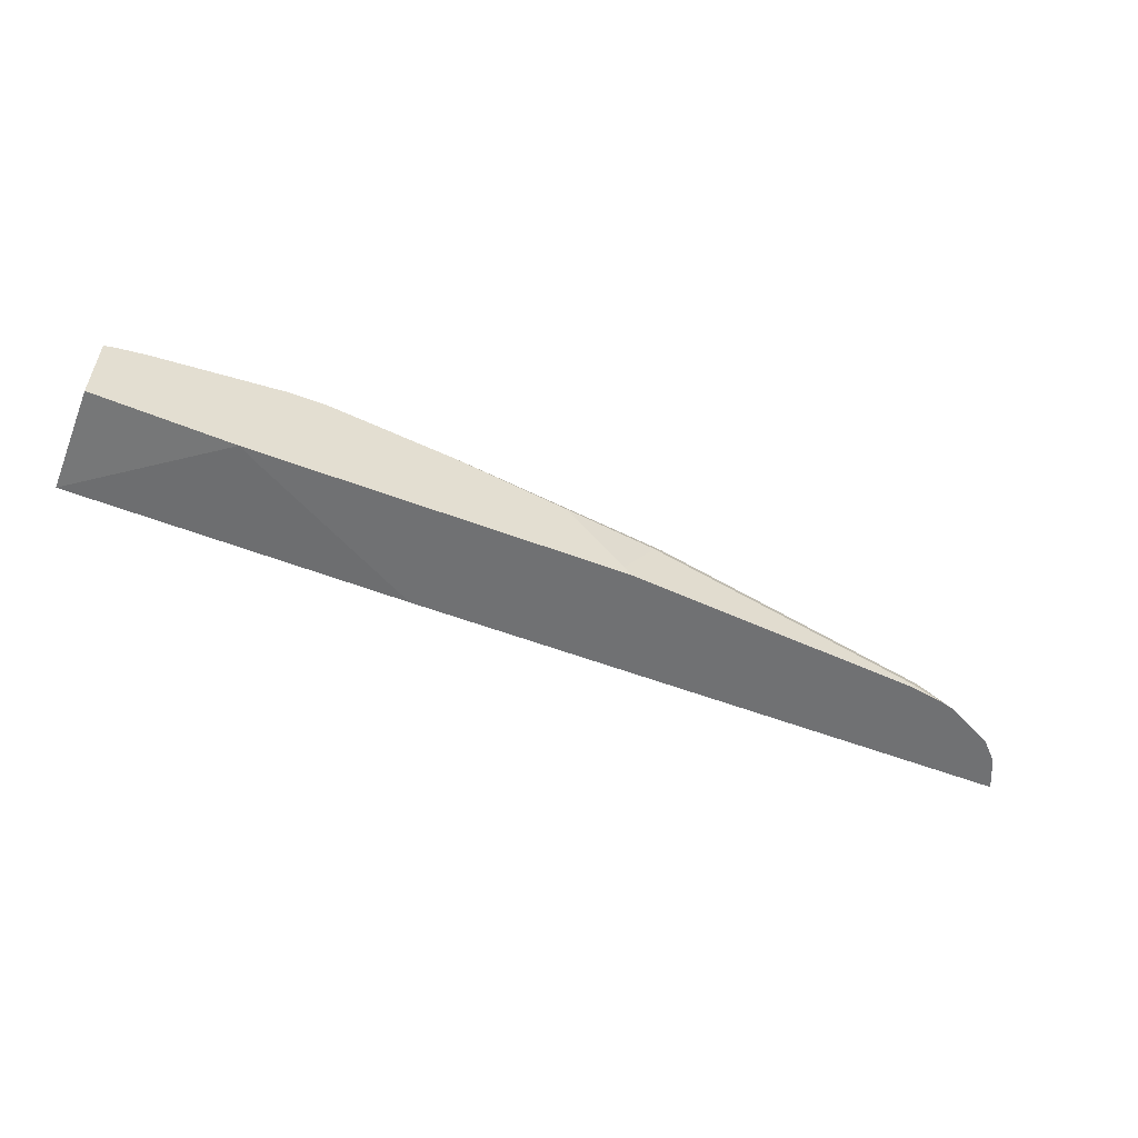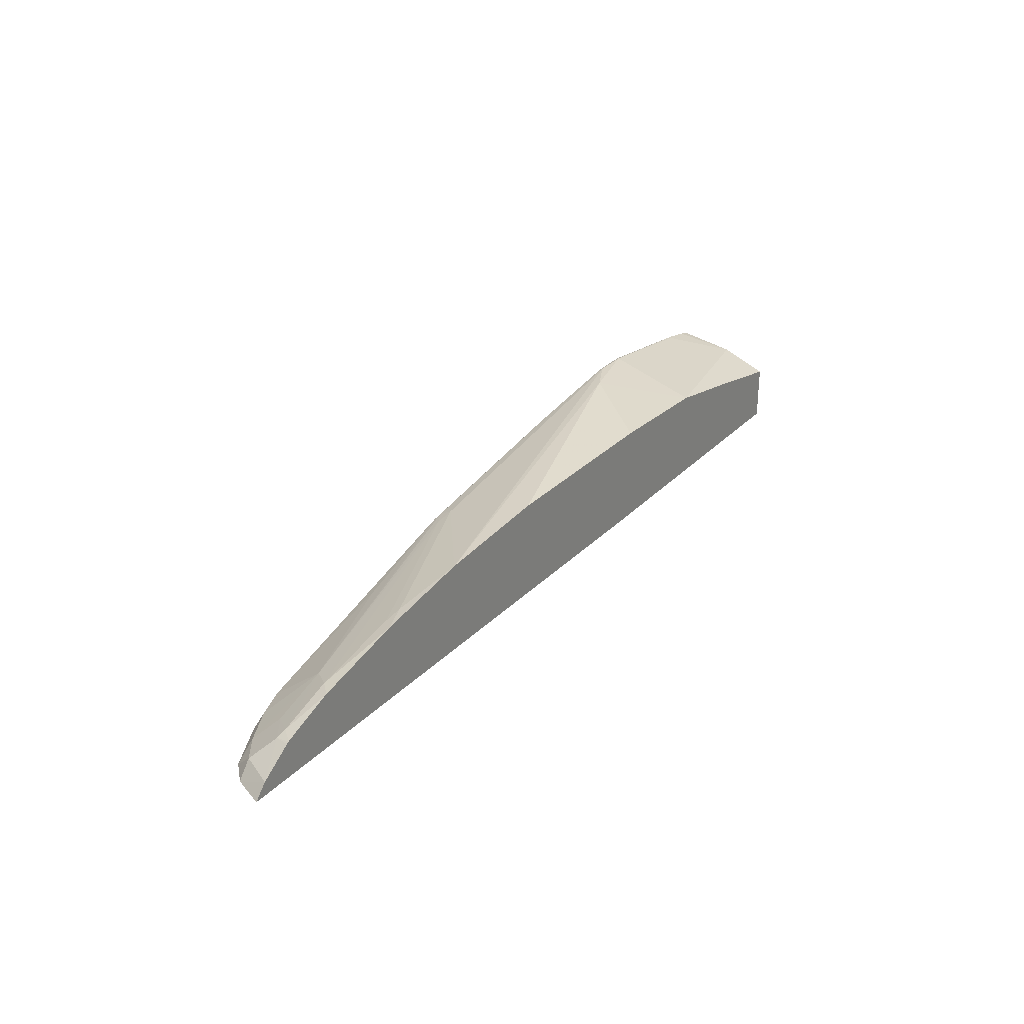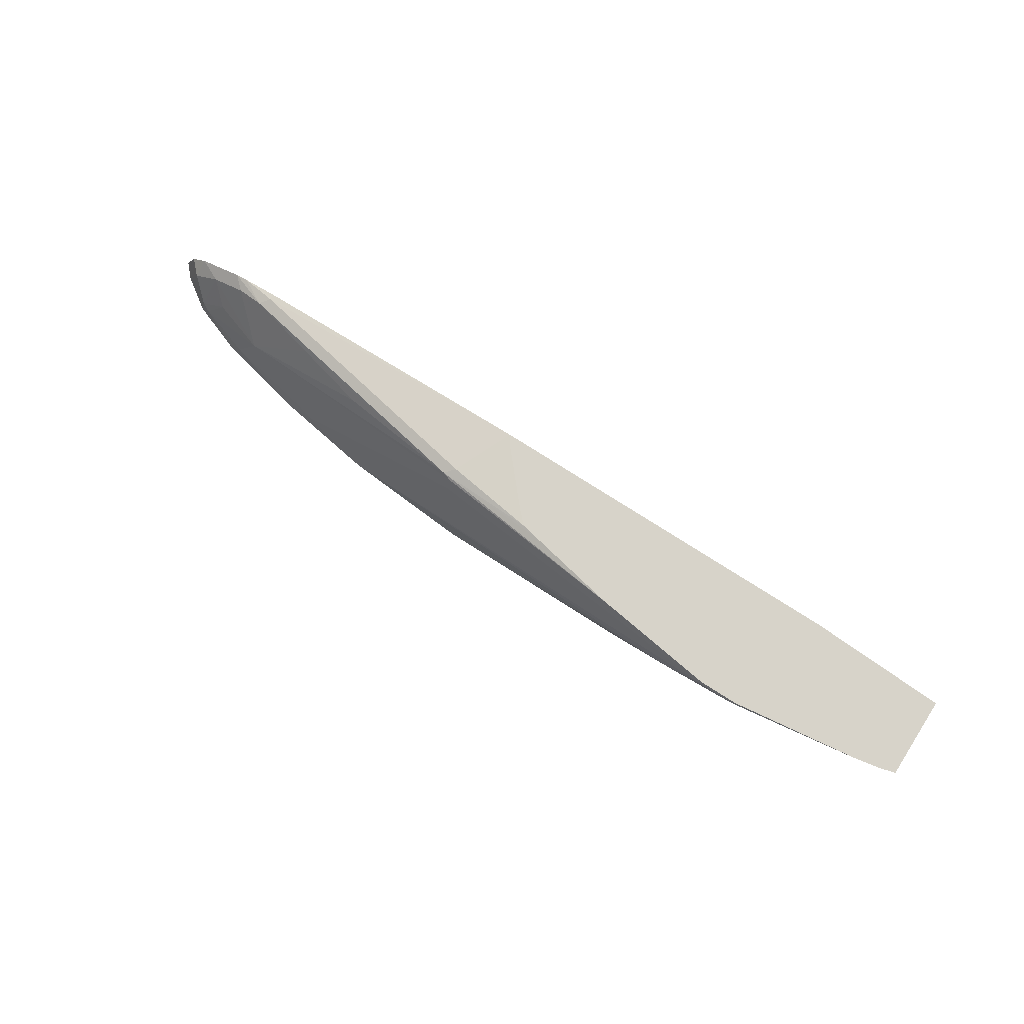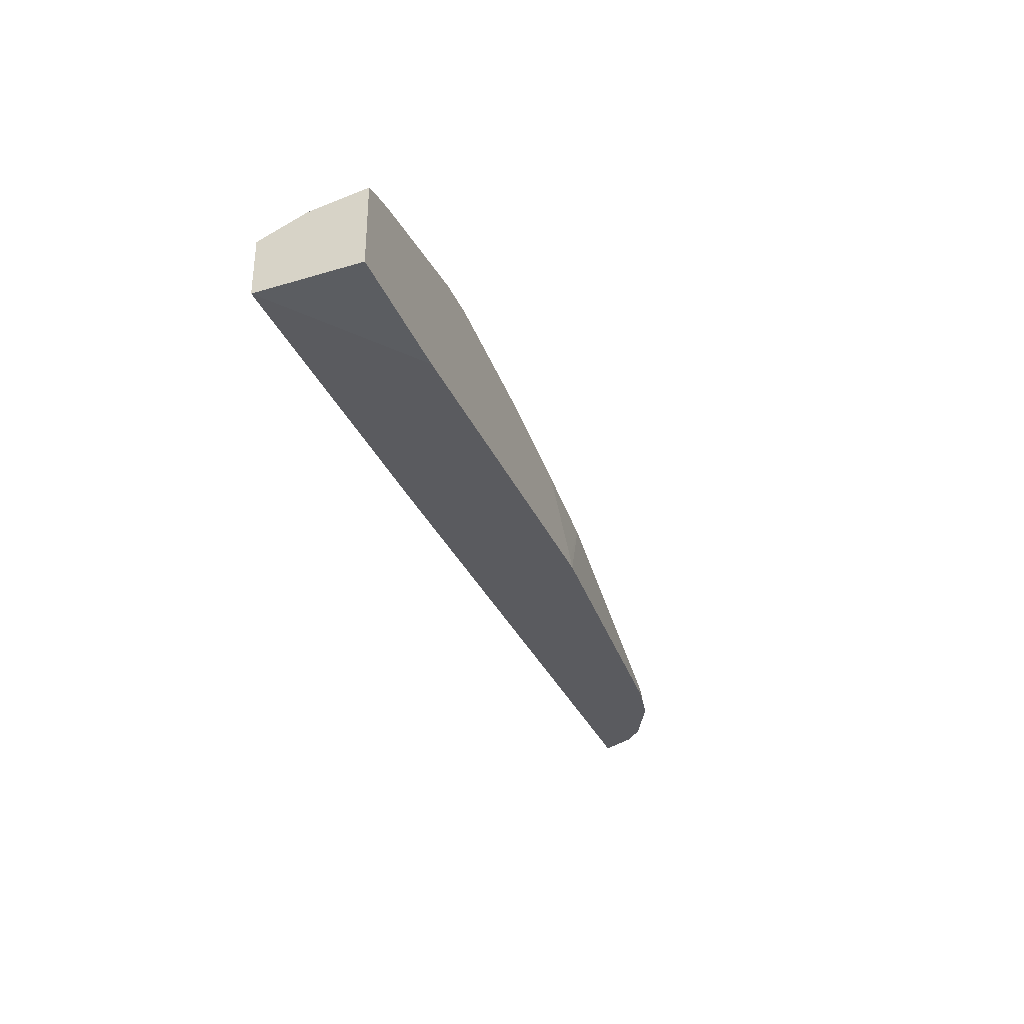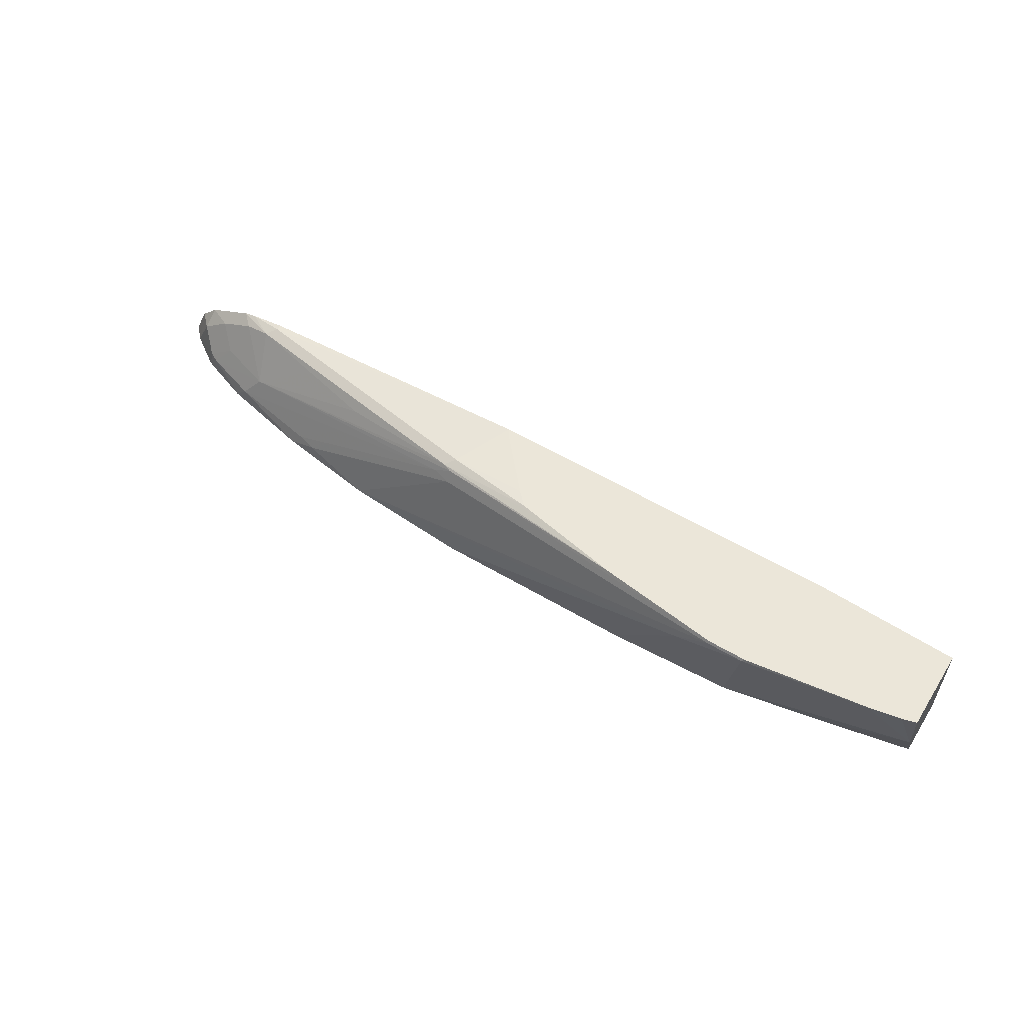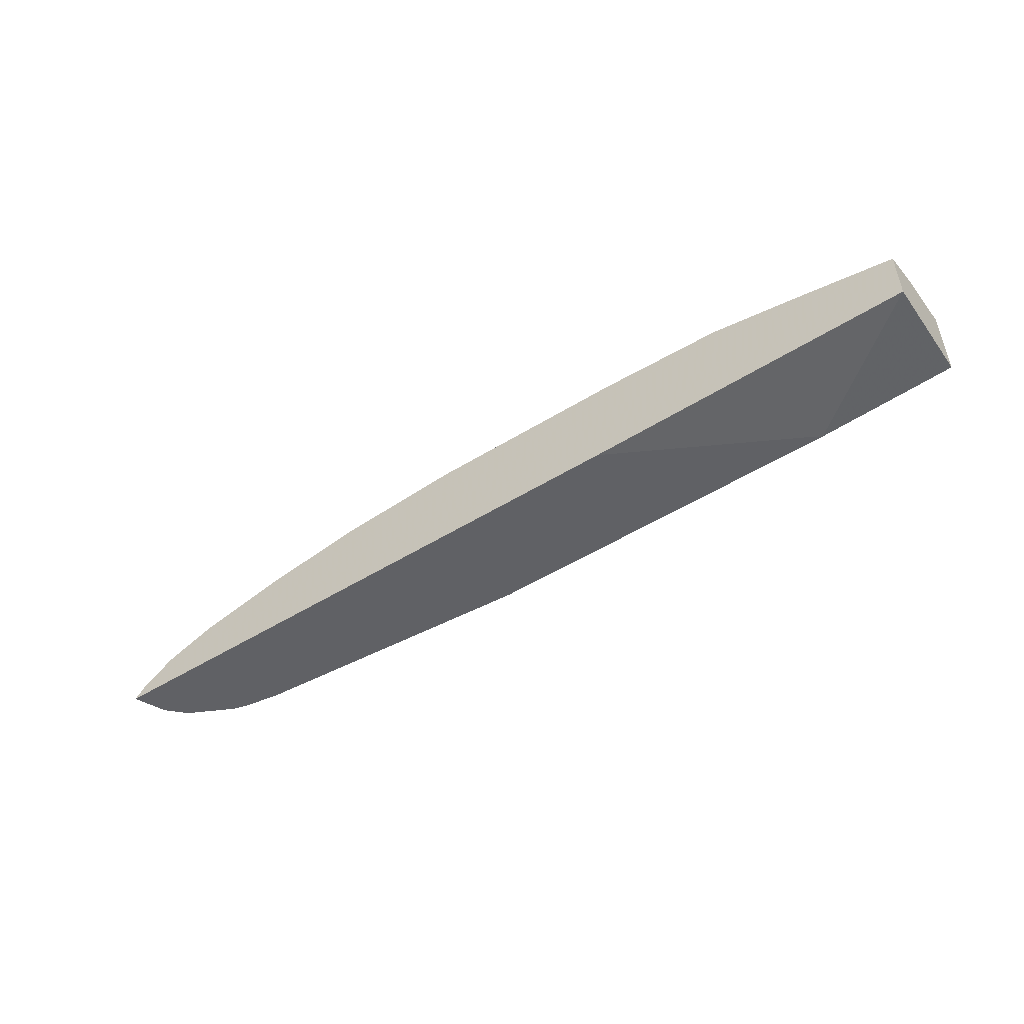
<metadata>
{"format":"obj","ext":"obj","renderer":"f3d","projection":"perspective","resolution":1024,"background":"white","views":[{"elev":-55.1,"azim":158.2,"up":"+Z"},{"elev":28.3,"azim":-56.0,"up":"+Z"},{"elev":76.3,"azim":32.6,"up":"+Y"},{"elev":-32.9,"azim":111.1,"up":"+Z"},{"elev":56.4,"azim":31.9,"up":"+Y"},{"elev":-50.3,"azim":34.3,"up":"+Z"}]}
</metadata>
<code>
v 0.03811 0.04445 0.1997
v 0.195 0.04445 0.2063
v 0.195 -0.0738 0.2035
v 0.02385 0.03587 0.1997
v -0.3817 0.04445 0.1997
v 0.195 0.04445 0.2989
v 0.195 -0.0738 0.268
v -0.1815 -0.0738 0.1997
v -0.1791 -0.07259 0.1997
v -0.7219 0.02063 0.1997
v -0.7219 0.02063 0.2063
v -0.4125 0.04125 0.2681
v -0.3773 0.04445 0.2063
v 0.1888 0.04445 0.3007
v 0.195 -0.02062 0.2888
v 0.1943 -0.0738 0.2681
v -0.8686 -0.0738 0.1997
v -0.7631 0.01361 0.1997
v -0.7322 0.01547 0.2166
v -0.4228 0.03609 0.2785
v -0.3083 0.04445 0.2835
v -0.3089 0.04445 0.2834
v -0.3237 0.04445 0.2681
v -0.3748 0.04445 0.2099
v 0.1791 0.04445 0.3034
v 0.1475 0.04445 0.3094
v 0.1443 0.04125 0.3094
v -0.02072 -0.0738 0.3094
v 0.09122 -0.0738 0.2888
v -0.8546 -0.0738 0.2152
v -0.8523 -0.03795 0.1997
v -0.7772 0.009898 0.1997
v -0.7631 0.006865 0.2132
v -0.7219 -0.03438 0.2544
v -0.6497 0.01547 0.2372
v -0.286 0.04445 0.2881
v -0.5672 0.01547 0.2579
v -0.4125 0.03438 0.2819
v -0.1828 0.04445 0.3087
v 0.003128 0.04445 0.3284
v -0.0001002 0.04125 0.33
v -0.08257 0.02063 0.33
v -0.1623 -0.0738 0.3154
v -0.8194 -0.0738 0.2392
v -0.8148 -0.05673 0.2372
v -0.8354 -0.03609 0.2166
v -0.8316 -0.01731 0.1997
v -0.7904 0.0033 0.1997
v -0.8045 -0.01376 0.2132
v -0.7837 -0.03438 0.2338
v -0.8045 -0.0593 0.2424
v -0.7425 -0.0593 0.263
v -0.4332 0.0232 0.2836
v -0.4125 0.02063 0.2888
v -0.04133 0.04125 0.33
v -0.04133 0.04445 0.3284
v -0.5362 -0.0738 0.3051
v -0.3919 -0.0738 0.3154
v -0.8166 -0.0738 0.2409
v -0.8251 -0.01403 0.1997
v -0.8045 -0.0738 0.2456
v -0.757 -0.0738 0.263
v -0.6522 -0.0738 0.2868
v -0.6188 -0.06188 0.2888
v -0.6394 -0.0593 0.2836
f 28 41 42
f 28 42 43
f 30 44 45
f 30 45 46
f 30 46 31
f 33 49 34
f 32 48 33
f 33 48 49
f 34 37 35
f 34 49 50
f 27 41 28
f 34 50 51
f 31 46 47
f 26 41 27
f 19 32 33
f 20 39 36
f 20 38 39
f 20 34 38
f 20 37 34
f 20 35 37
f 20 36 21
f 19 35 20
f 19 34 35
f 19 33 34
f 18 32 19
f 17 30 31
f 15 29 16
f 34 51 52
f 26 40 41
f 34 52 53
f 52 64 65
f 38 53 54
f 15 28 29
f 57 64 63
f 54 57 55
f 54 64 57
f 54 65 64
f 53 65 54
f 52 65 53
f 52 63 64
f 52 62 63
f 51 62 52
f 51 61 62
f 51 59 61
f 48 60 49
f 47 49 60
f 46 49 47
f 45 49 46
f 45 50 49
f 45 51 50
f 45 59 51
f 44 59 45
f 42 58 43
f 42 57 58
f 42 55 57
f 41 55 42
f 40 55 41
f 40 56 55
f 38 56 39
f 38 55 56
f 38 54 55
f 34 53 38
f 15 27 28
f 3 16 29
f 15 25 26
f 2 6 15
f 1 6 2
f 1 14 6
f 1 25 14
f 1 26 25
f 1 40 26
f 1 56 40
f 1 39 56
f 1 36 39
f 1 21 36
f 1 22 21
f 1 23 22
f 1 24 23
f 2 15 7
f 1 13 24
f 1 10 5
f 1 18 10
f 1 32 18
f 1 48 32
f 1 60 48
f 1 47 60
f 1 31 47
f 1 17 31
f 1 8 17
f 1 9 8
f 1 3 4
f 1 2 3
f 15 26 27
f 1 5 13
f 2 7 3
f 1 4 9
f 12 23 24
f 14 25 15
f 12 24 13
f 12 22 23
f 12 21 22
f 12 20 21
f 11 20 12
f 11 19 20
f 11 18 19
f 7 15 16
f 6 14 15
f 5 12 13
f 5 11 12
f 5 10 11
f 10 18 11
f 3 8 9
f 3 29 28
f 3 28 43
f 3 9 4
f 3 43 58
f 3 58 57
f 3 57 63
f 3 63 62
f 3 7 16
f 3 61 59
f 3 59 44
f 3 44 30
f 3 30 17
f 3 62 61
f 3 17 8

</code>
